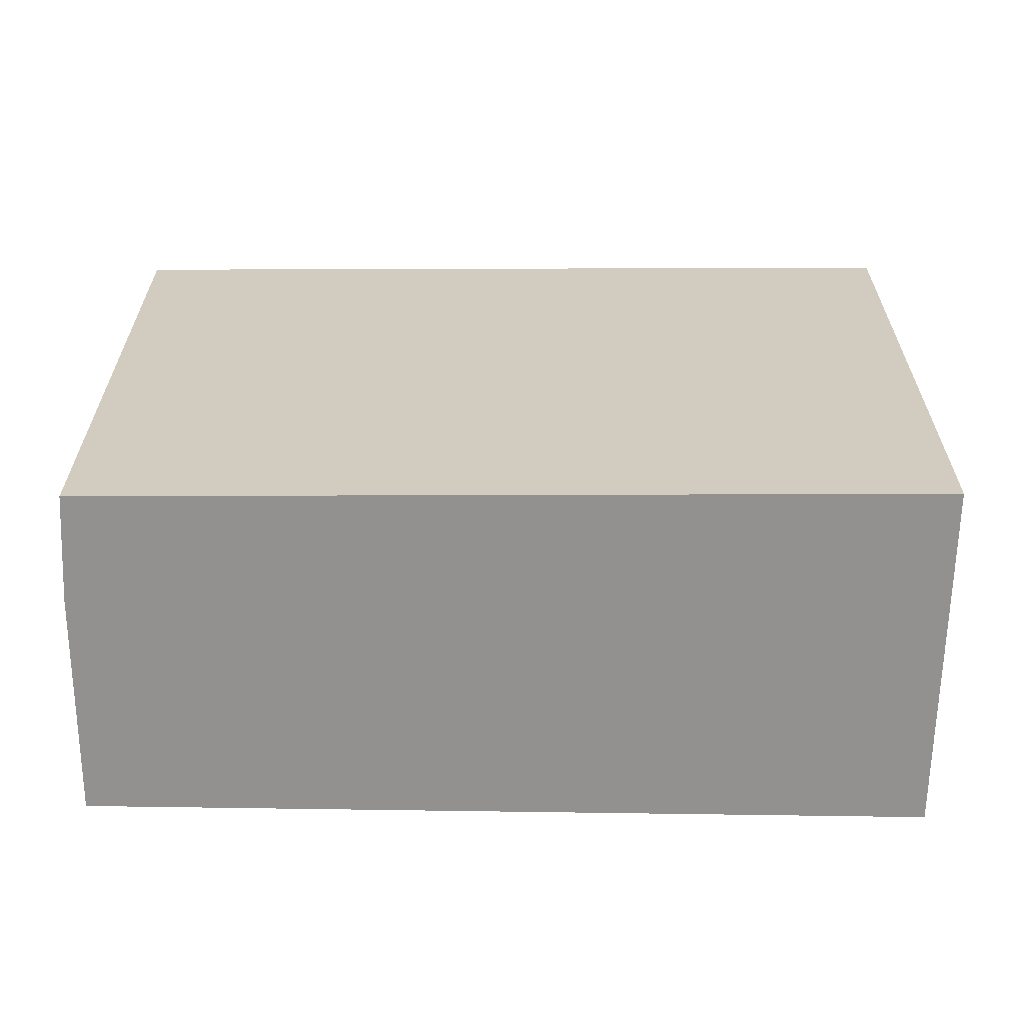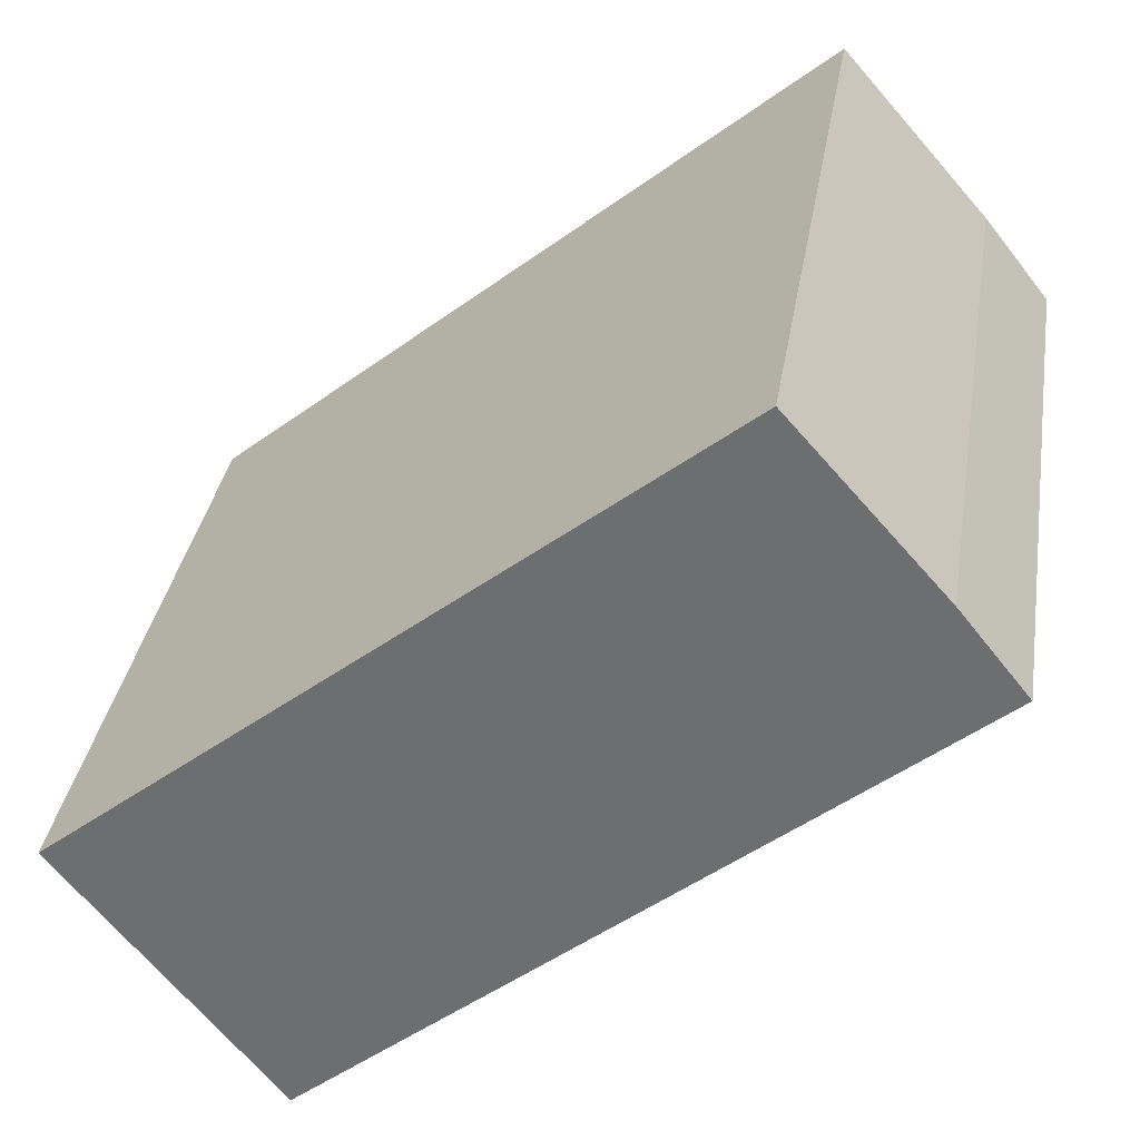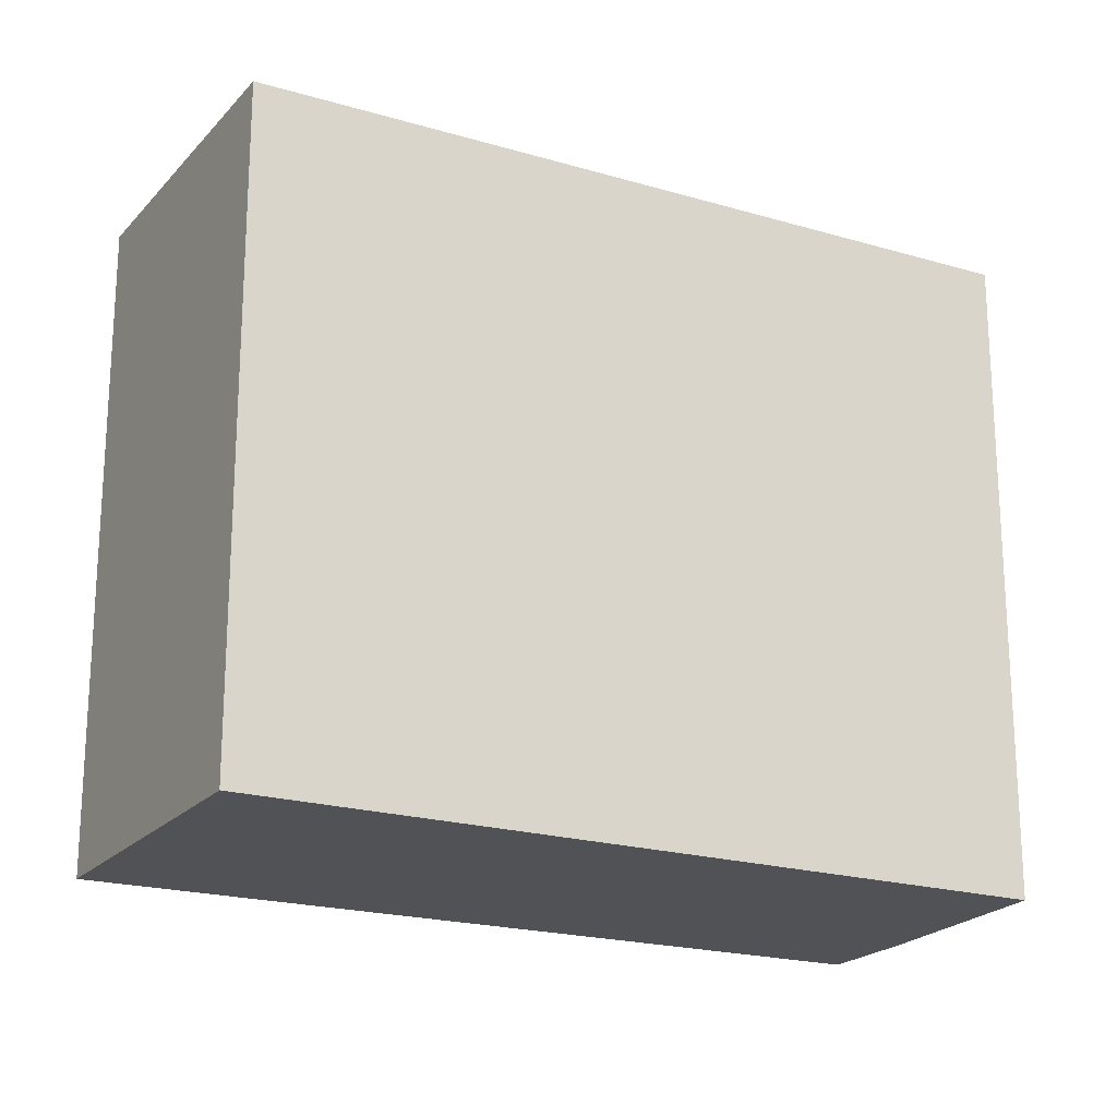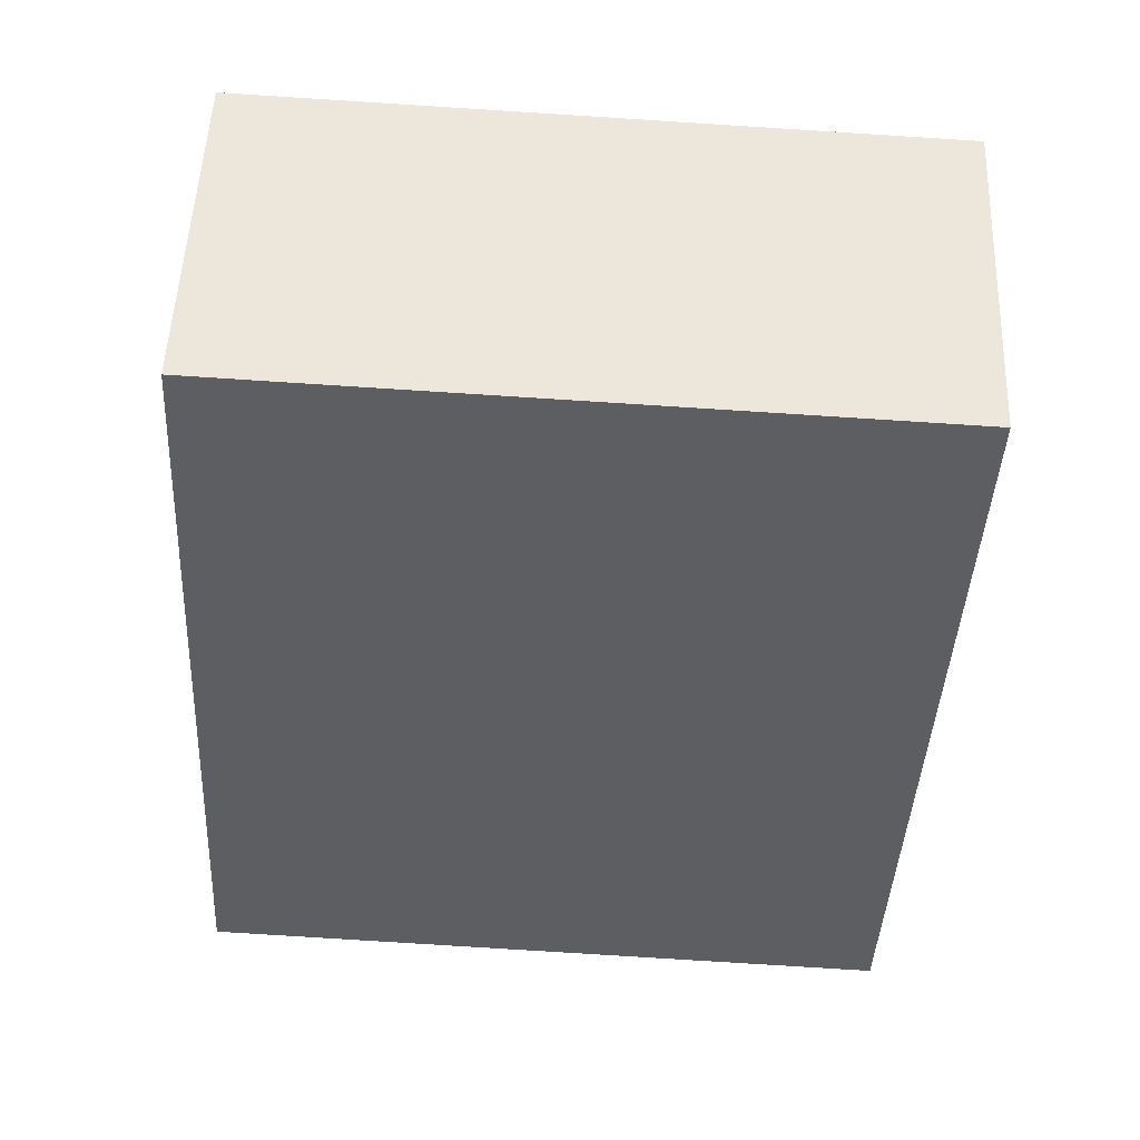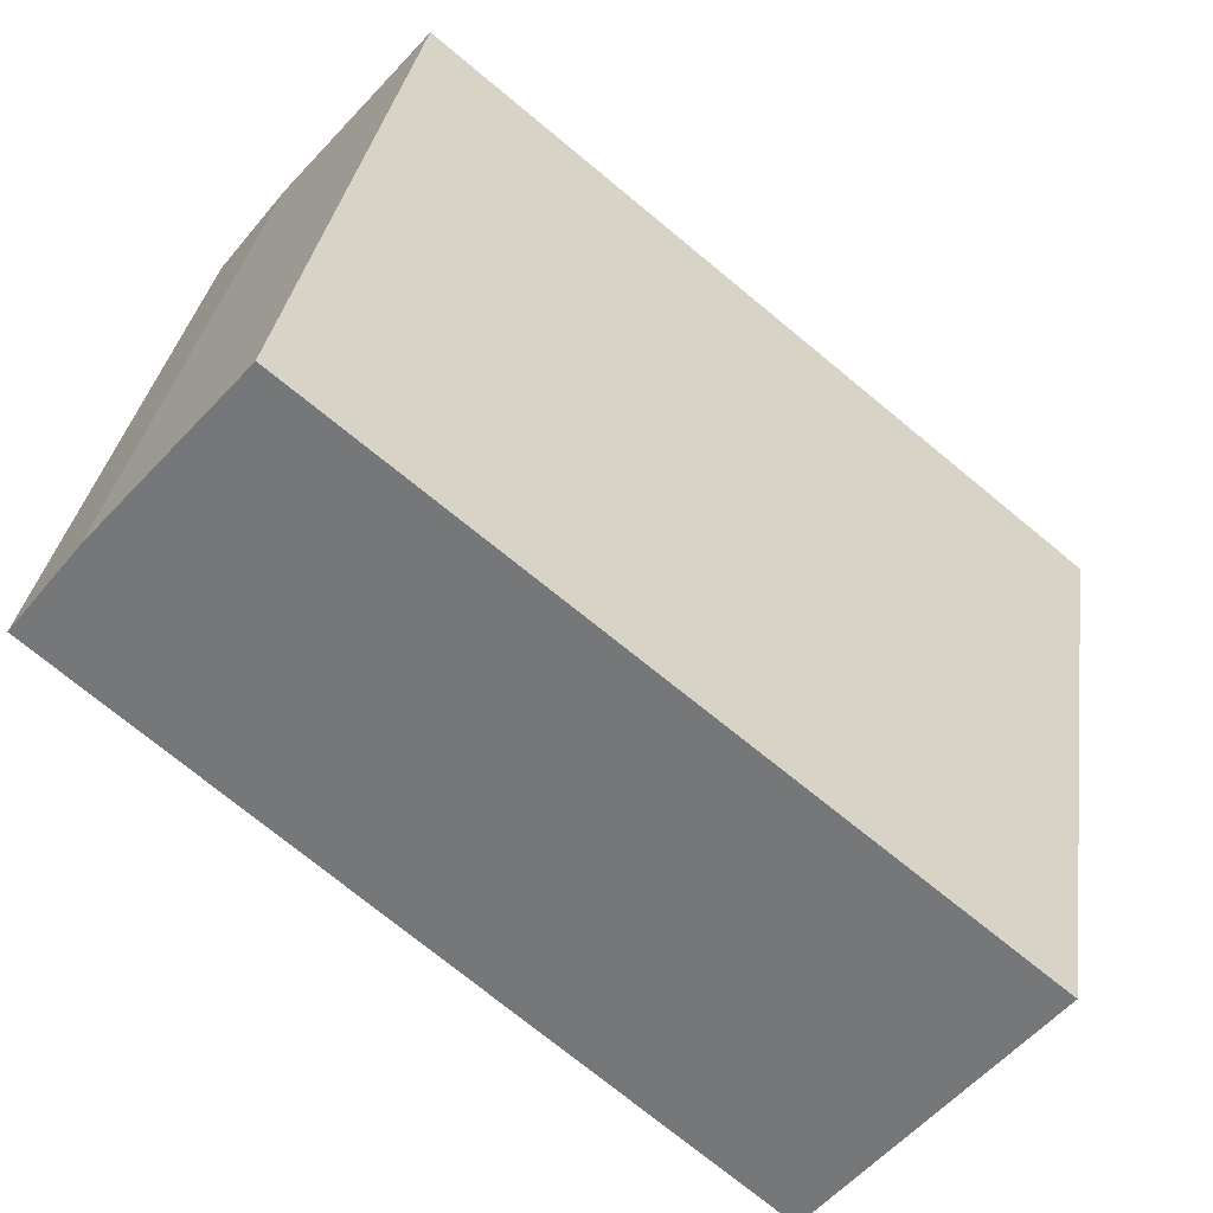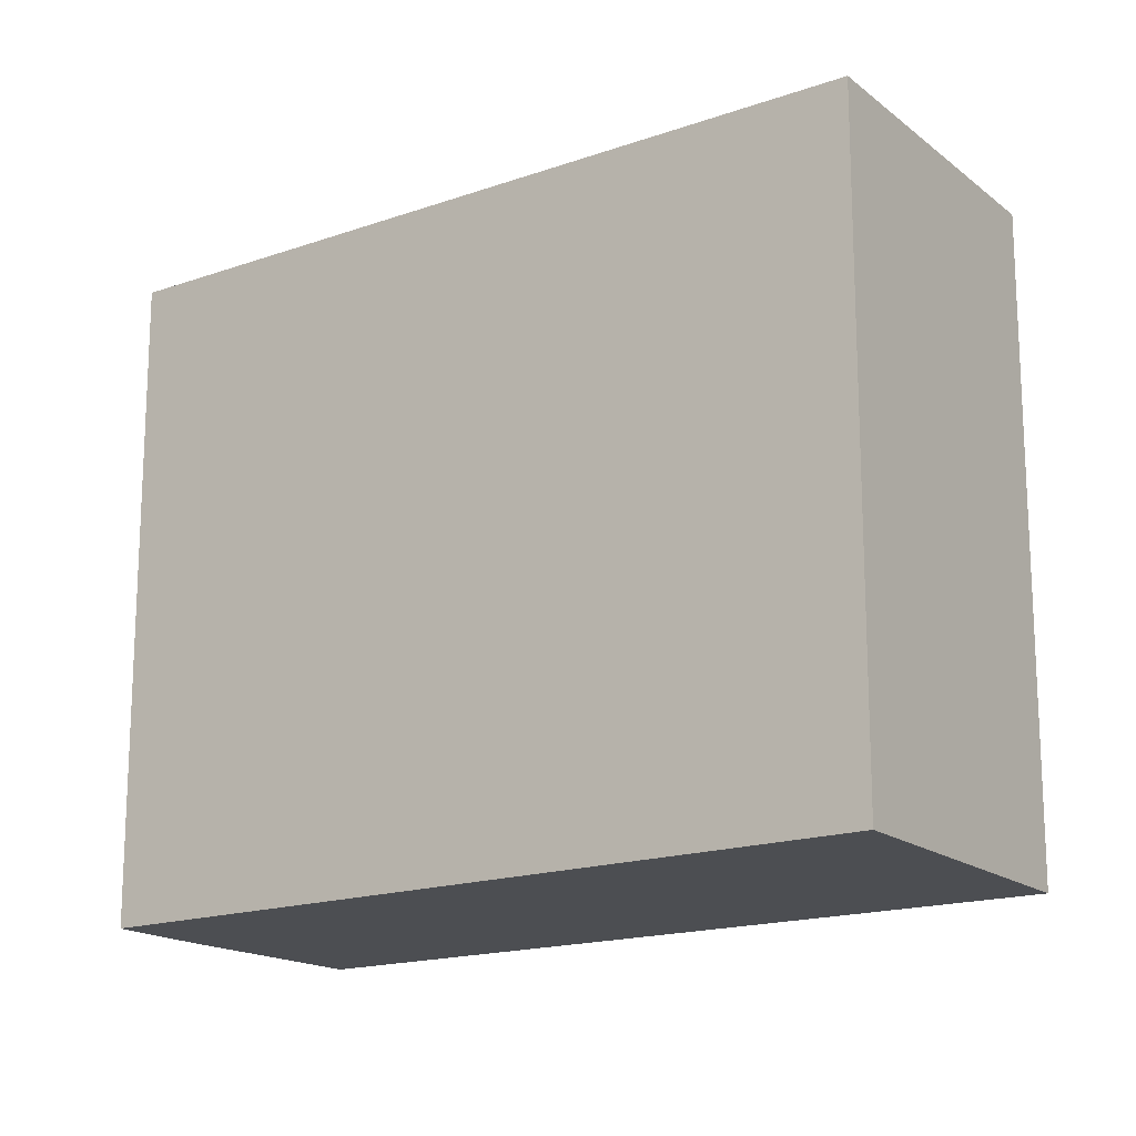
<metadata>
{"format":"obj","ext":"obj","renderer":"f3d","projection":"perspective","resolution":1024,"background":"white","views":[{"elev":-66.1,"azim":139.7,"up":"+Y"},{"elev":34.3,"azim":9.1,"up":"+Z"},{"elev":-20.8,"azim":-67.5,"up":"+Y"},{"elev":-79.3,"azim":-93.6,"up":"+Z"},{"elev":31.8,"azim":-172.0,"up":"+Z"},{"elev":-17.0,"azim":175.0,"up":"+Y"}]}
</metadata>
<code>
v  0 3.496 2.141e-16
v  4.443 3.496 1.413
v  1.121 3.496 -1.422
v  3.321 3.496 2.729
v  4.093 3.496 1.854
v  4.443 -8.652e-17 1.413
v  1.121 8.707e-17 -1.422
v  0 0 0
v  3.321 -1.671e-16 2.729
v  4.093 -1.135e-16 1.854
g defaultobject
f 1 2 3
f 2 1 4
f 2 4 5
f 6 3 2
f 3 6 7
f 7 1 3
f 1 7 8
f 8 4 1
f 4 8 9
f 10 2 5
f 2 10 6
f 9 5 4
f 5 9 10
f 6 8 7
f 8 6 10
f 8 10 9

</code>
